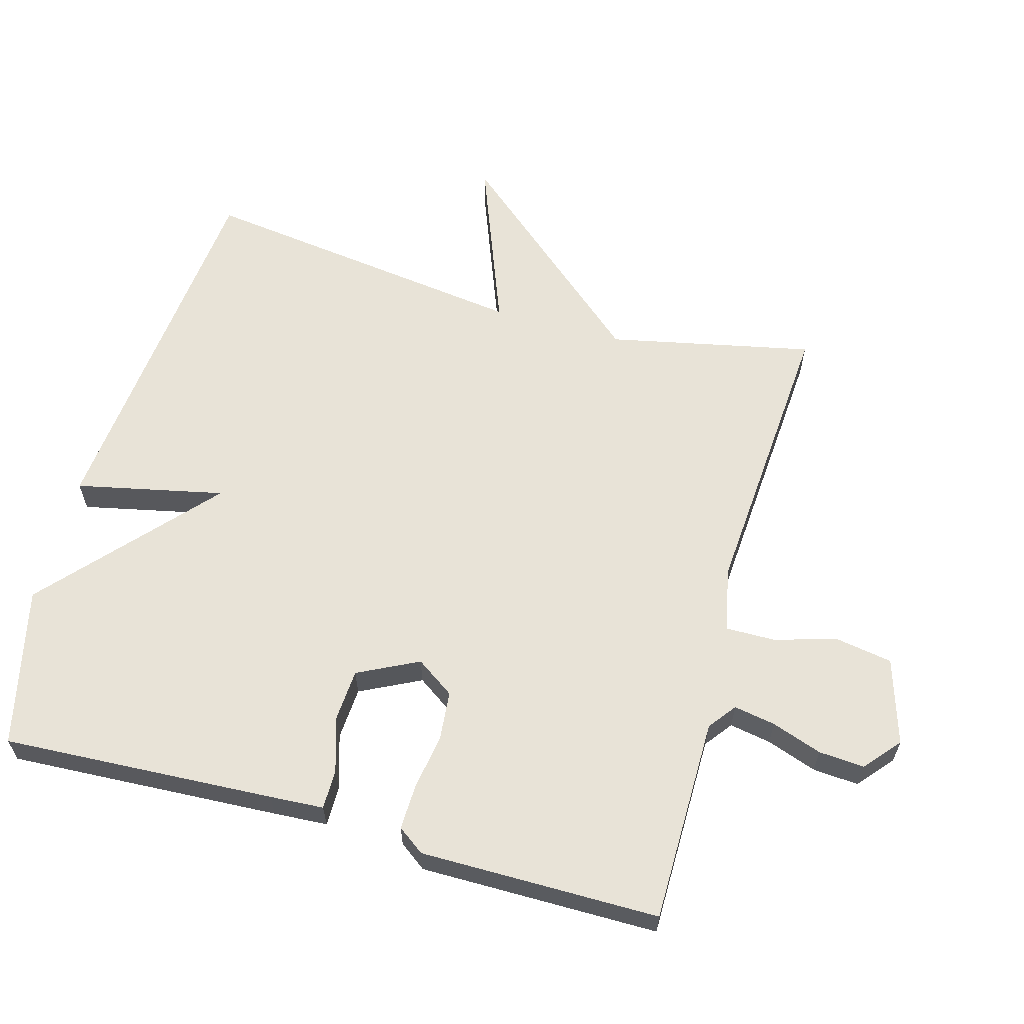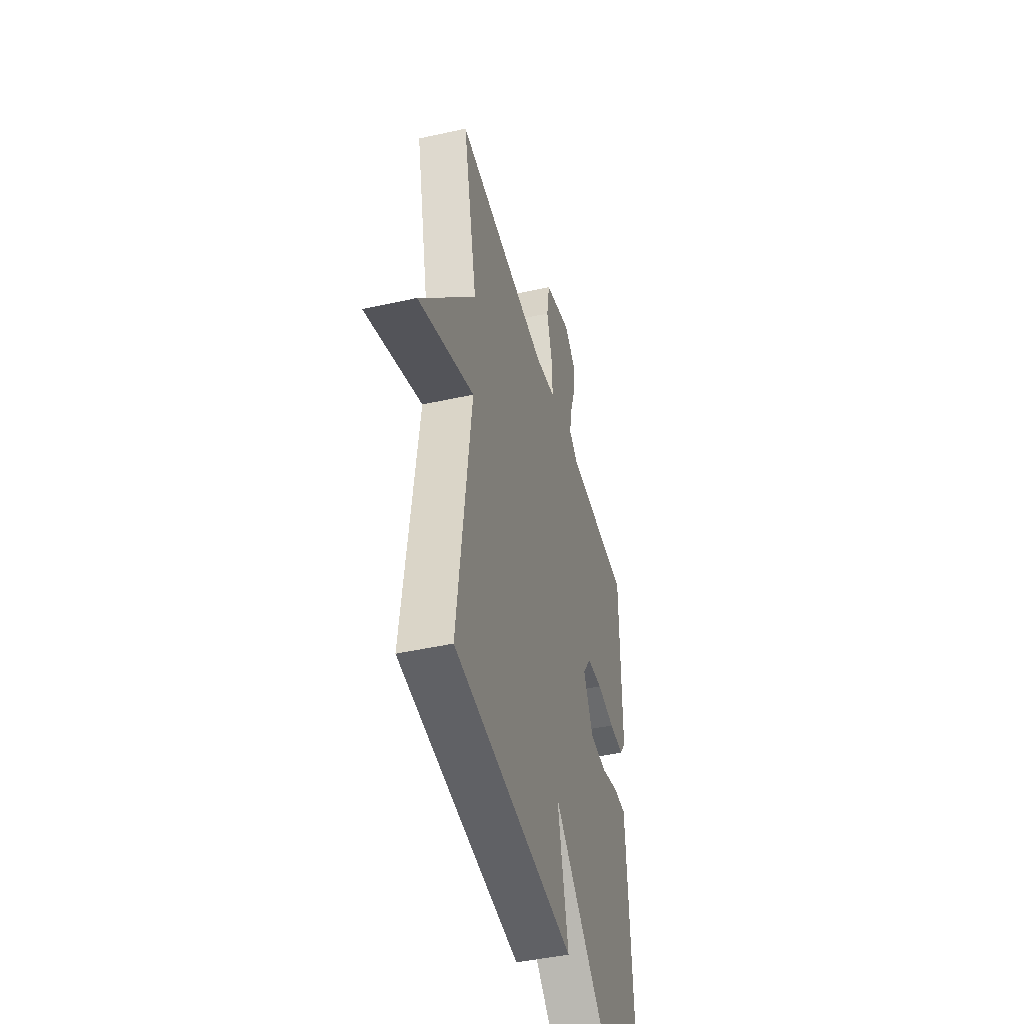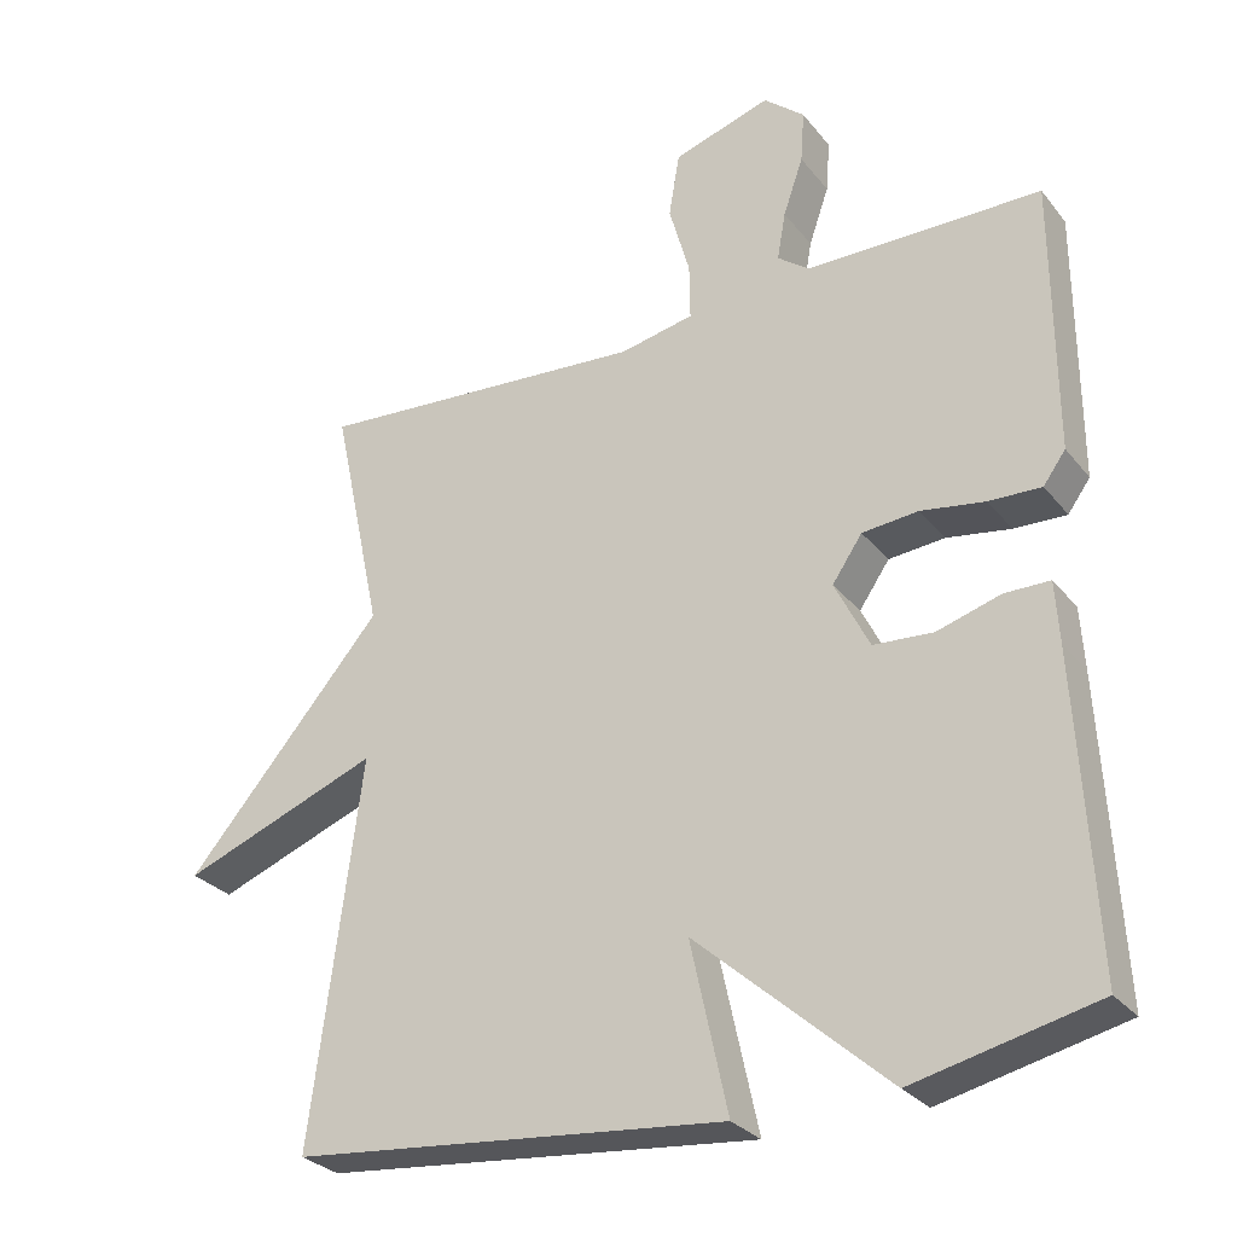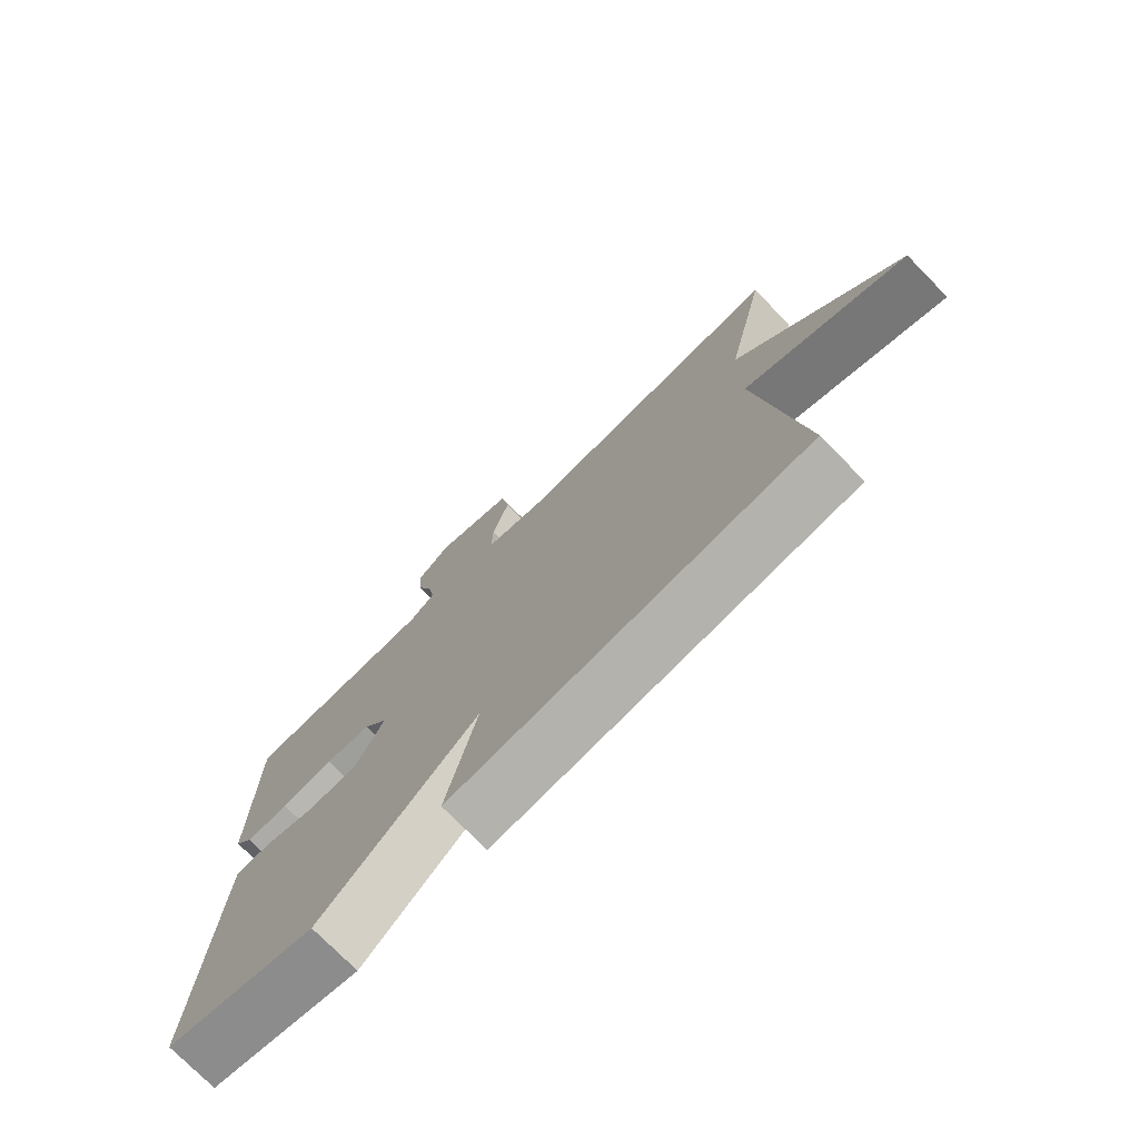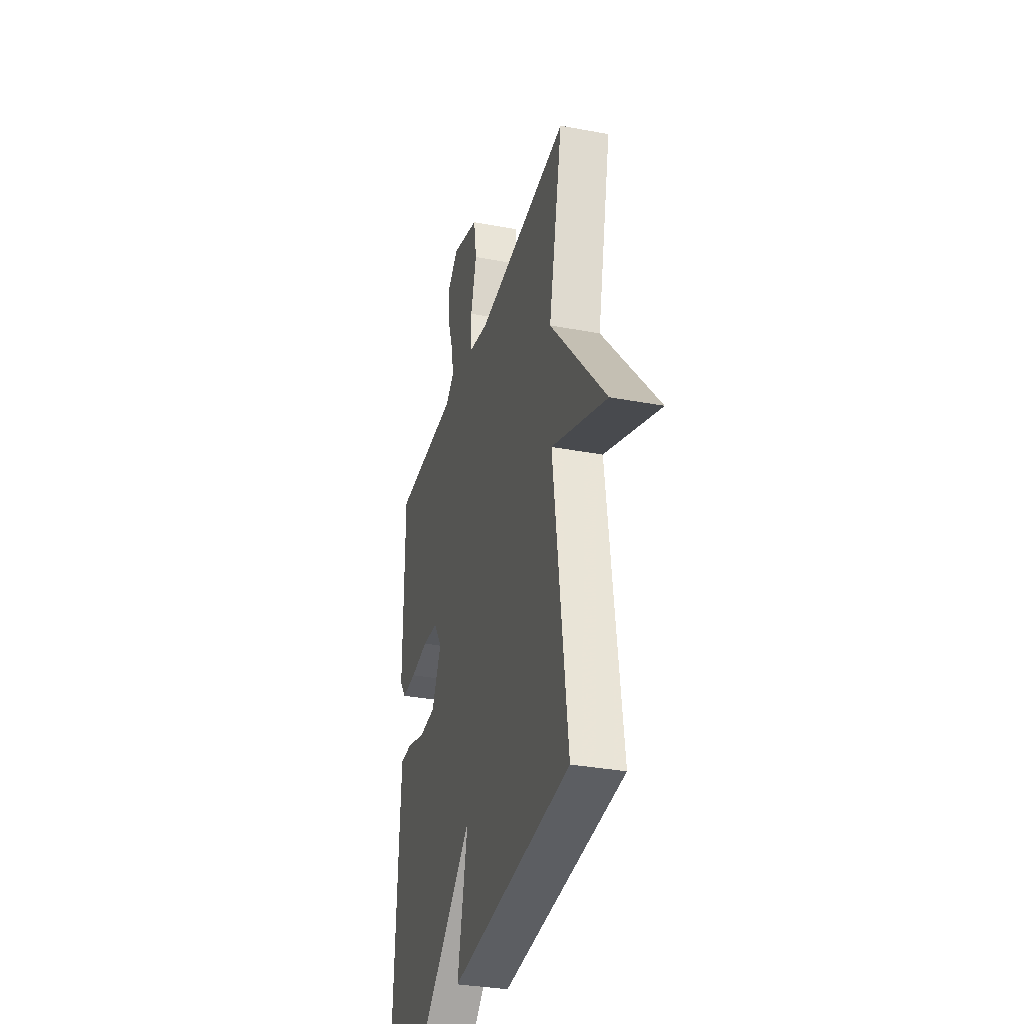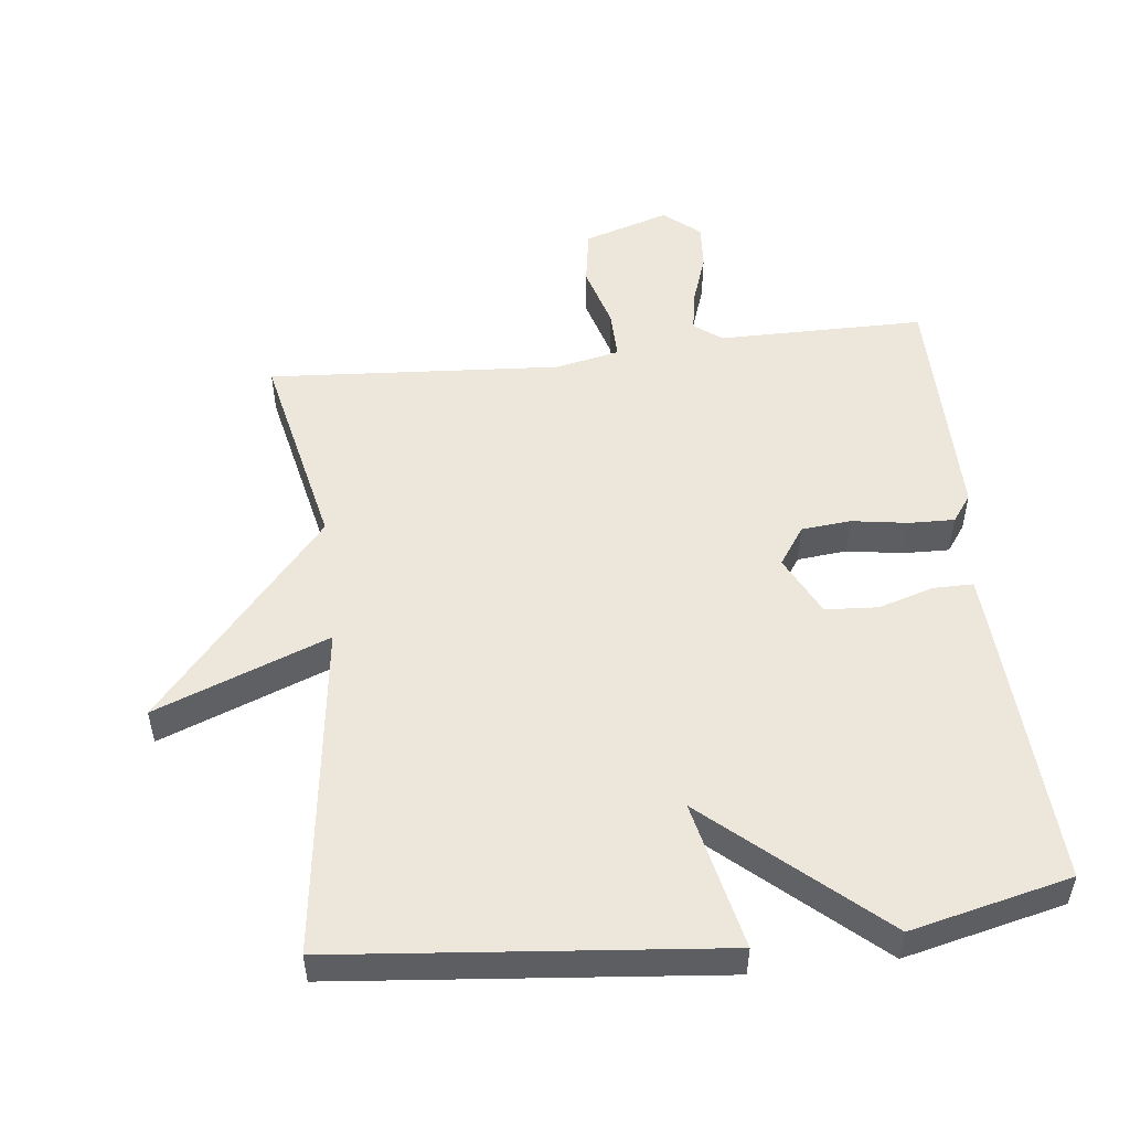
<metadata>
{"format":"obj","ext":"obj","renderer":"f3d","projection":"perspective","resolution":1024,"background":"white","views":[{"elev":61.6,"azim":-74.3,"up":"+Y"},{"elev":-44.9,"azim":104.5,"up":"+Z"},{"elev":-28.8,"azim":-149.3,"up":"+Z"},{"elev":-75.2,"azim":44.5,"up":"+Z"},{"elev":-33.0,"azim":75.4,"up":"+Z"},{"elev":51.7,"azim":173.4,"up":"+Y"}]}
</metadata>
<code>
v -0.5 0.07 -0.5
v -0.478 0.07 -0.095
v -0.473 0.07 -0.015
v -0.414 0.07 -0.015
v -0.332 0.07 -0.04
v -0.254 0.07 -0.035
v -0.209 0.07 0.055
v -0.248 0.07 0.112
v -0.321 0.07 0.119
v -0.404 0.07 0.106
v -0.472 0.07 0.104
v -0.501 0.07 0.144
v -0.5 0.07 0.5
v -0.194 0.07 0.501
v -0.153 0.07 0.532
v -0.164 0.07 0.594
v -0.19 0.07 0.669
v -0.195 0.07 0.737
v -0.142 0.07 0.782
v -0.015 0.07 0.742
v -0.001 0.07 0.658
v -0.028 0.07 0.563
v -0.029 0.07 0.49
v 0.067 0.07 0.47
v 0.5 0.07 0.5
v 0.435 0.07 0.196
v 0.692 0.07 -0.103
v 0.435 0.07 -0.004
v 0.5 0.07 -0.5
v -0.063 0.07 -0.555
v -0.015 0.07 -0.335
v -0.263 0.07 -0.555
v -0.5 0 -0.5
v -0.478 0 -0.095
v -0.473 0 -0.015
v -0.414 0 -0.015
v -0.332 0 -0.04
v -0.254 0 -0.035
v -0.209 0 0.055
v -0.248 0 0.112
v -0.321 0 0.119
v -0.404 0 0.106
v -0.472 0 0.104
v -0.501 0 0.144
v -0.5 0 0.5
v -0.194 0 0.501
v -0.153 0 0.532
v -0.164 0 0.594
v -0.19 0 0.669
v -0.195 0 0.737
v -0.142 0 0.782
v -0.015 0 0.742
v -0.001 0 0.658
v -0.028 0 0.563
v -0.029 0 0.49
v 0.067 0 0.47
v 0.5 0 0.5
v 0.435 0 0.196
v 0.692 0 -0.103
v 0.435 0 -0.004
v 0.5 0 -0.5
v -0.063 0 -0.555
v -0.015 0 -0.335
v -0.263 0 -0.555
f 3 4 5
f 2 3 5
f 1 2 5
f 32 1 5
f 31 32 5
f 28 29 30 31
f 28 31 5 6
f 26 27 28
f 26 28 6 7
f 26 7 8
f 25 26 8
f 24 25 8
f 23 24 8 9
f 10 11 12
f 9 10 12
f 23 9 12
f 22 23 12
f 20 21 22
f 19 20 22
f 18 19 22
f 17 18 22
f 16 17 22
f 15 16 22
f 14 15 22 12
f 12 13 14
f 37 36 35
f 37 35 34
f 37 34 33
f 37 33 64
f 37 64 63
f 63 62 61 60
f 38 37 63 60
f 60 59 58
f 39 38 60 58
f 40 39 58
f 40 58 57
f 40 57 56
f 41 40 56 55
f 44 43 42
f 44 42 41
f 44 41 55
f 44 55 54
f 54 53 52
f 54 52 51
f 54 51 50
f 54 50 49
f 54 49 48
f 54 48 47
f 44 54 47 46
f 46 45 44
f 1 33 34 2
f 2 34 35 3
f 3 35 36 4
f 4 36 37 5
f 5 37 38 6
f 6 38 39 7
f 7 39 40 8
f 8 40 41 9
f 9 41 42 10
f 10 42 43 11
f 11 43 44 12
f 12 44 45 13
f 13 45 46 14
f 14 46 47 15
f 15 47 48 16
f 16 48 49 17
f 17 49 50 18
f 18 50 51 19
f 19 51 52 20
f 20 52 53 21
f 21 53 54 22
f 22 54 55 23
f 23 55 56 24
f 24 56 57 25
f 25 57 58 26
f 26 58 59 27
f 27 59 60 28
f 28 60 61 29
f 29 61 62 30
f 30 62 63 31
f 31 63 64 32
f 32 64 33 1

</code>
